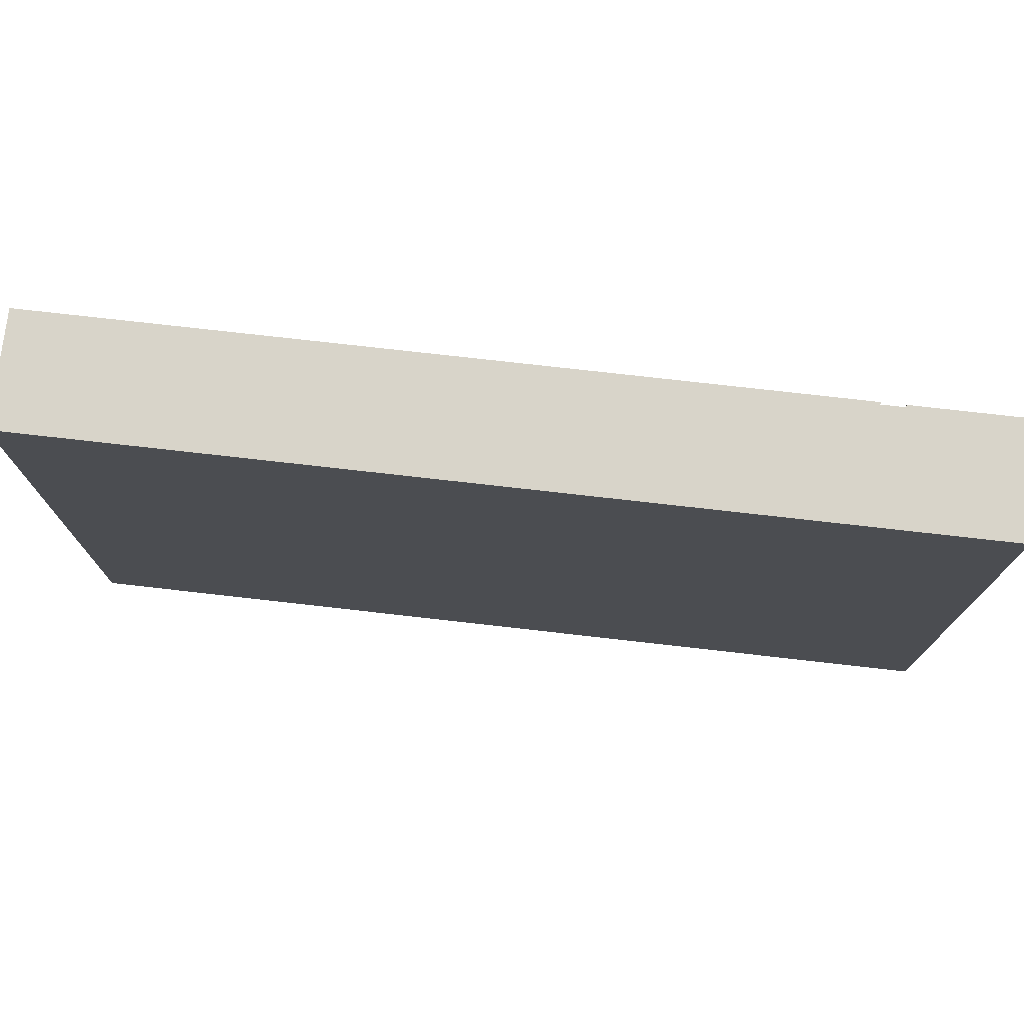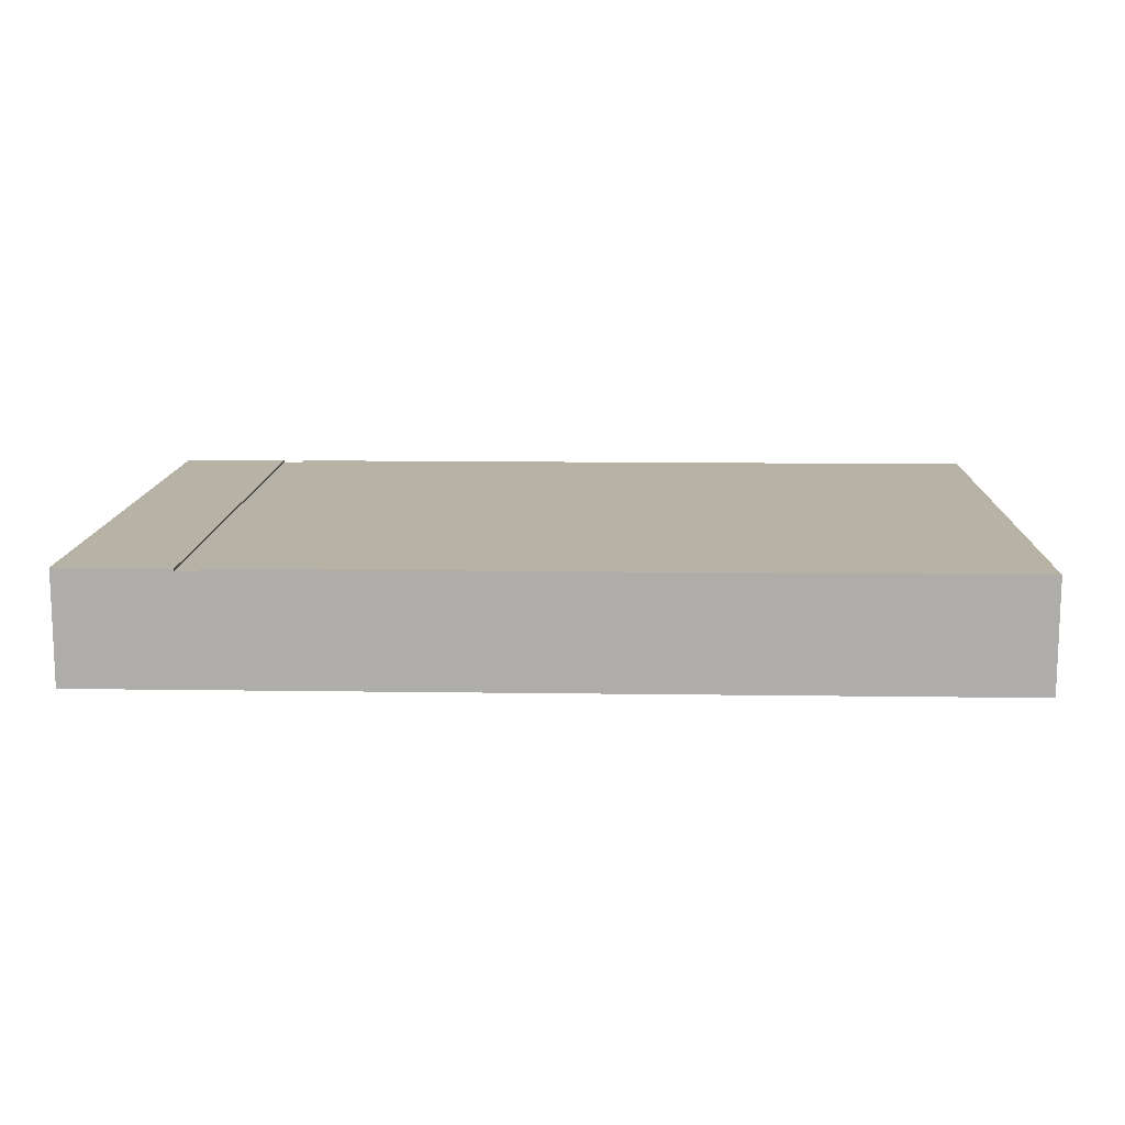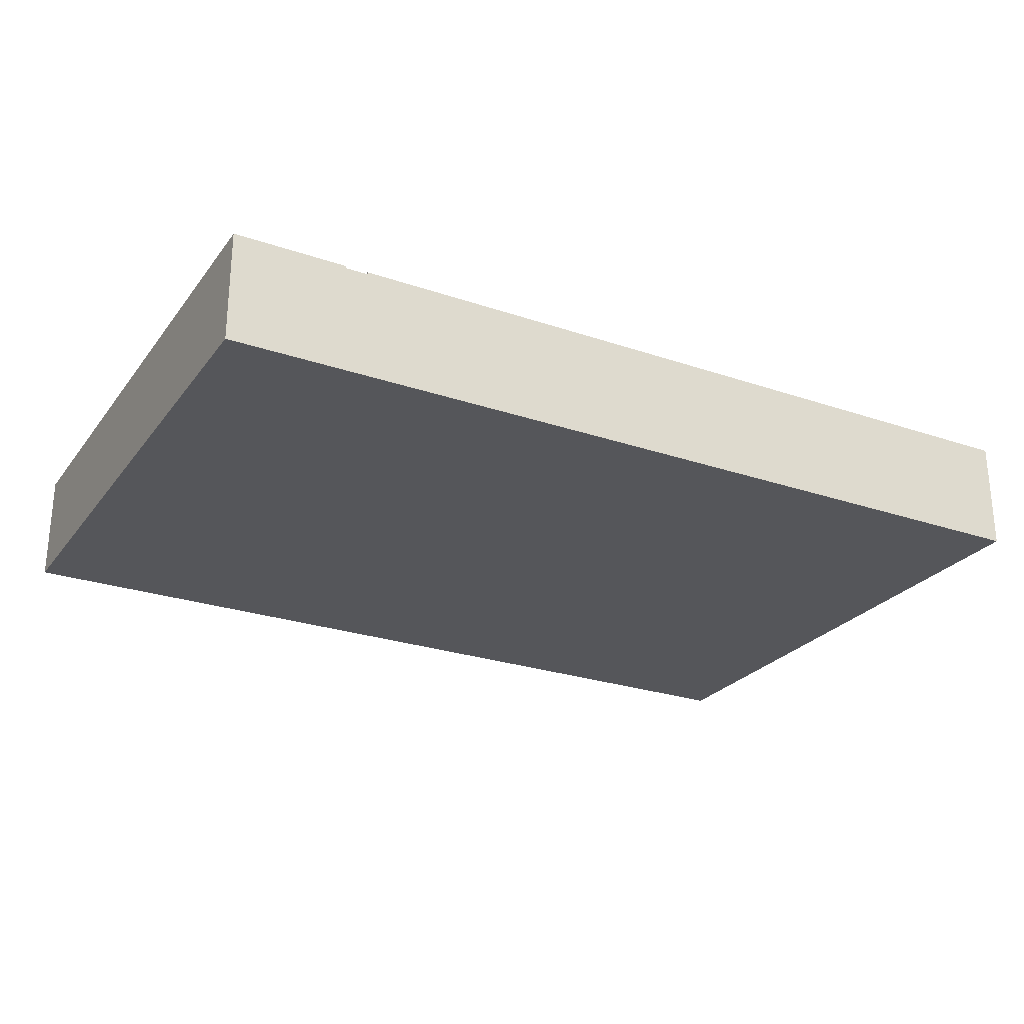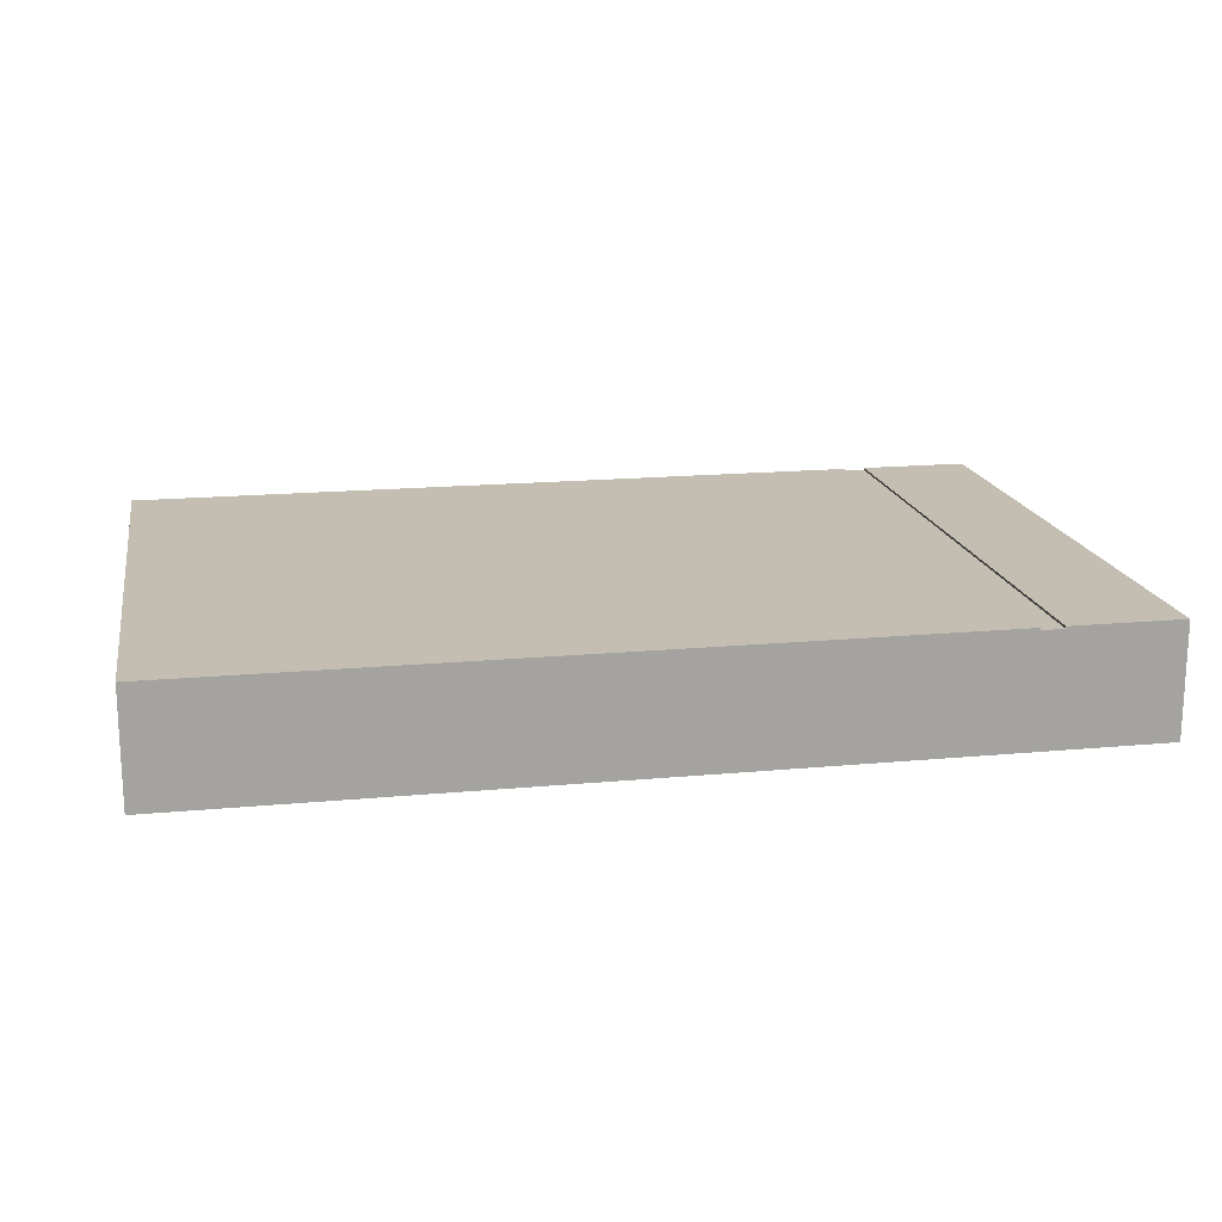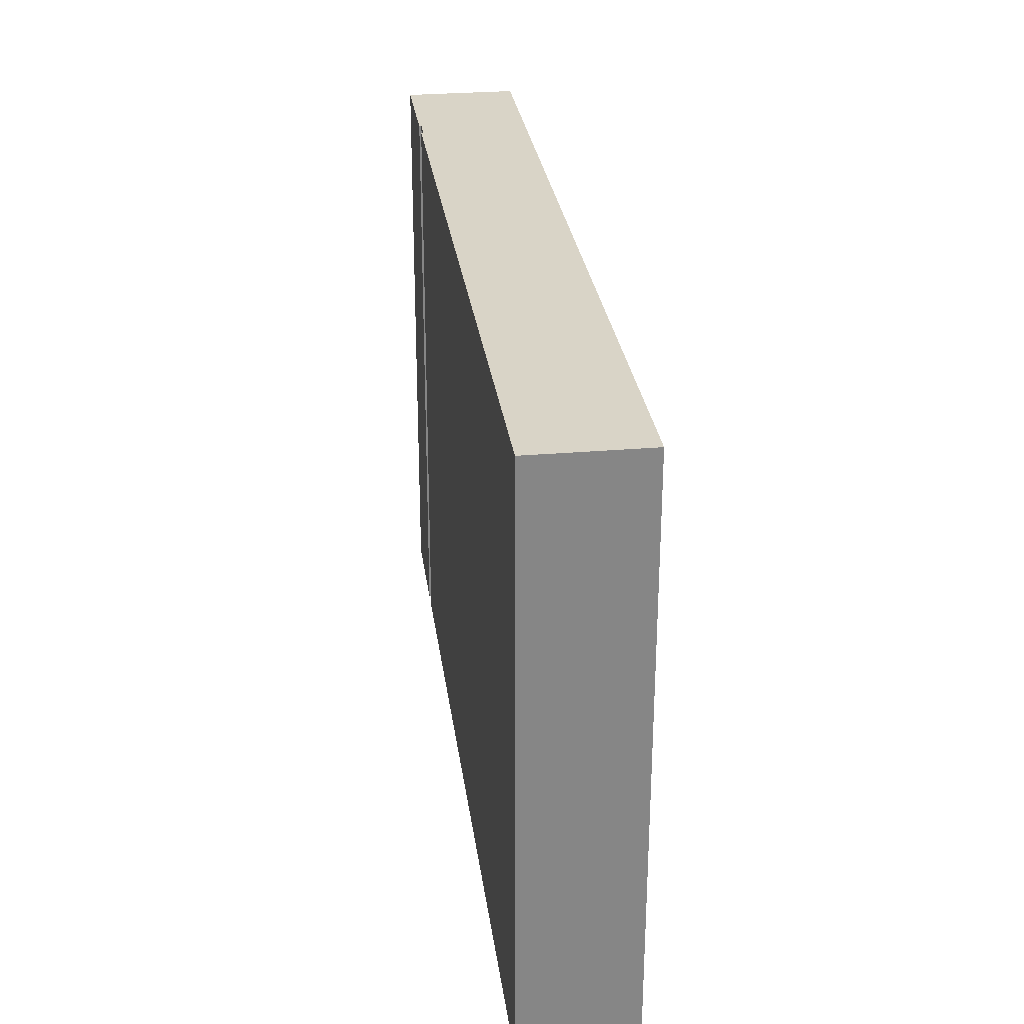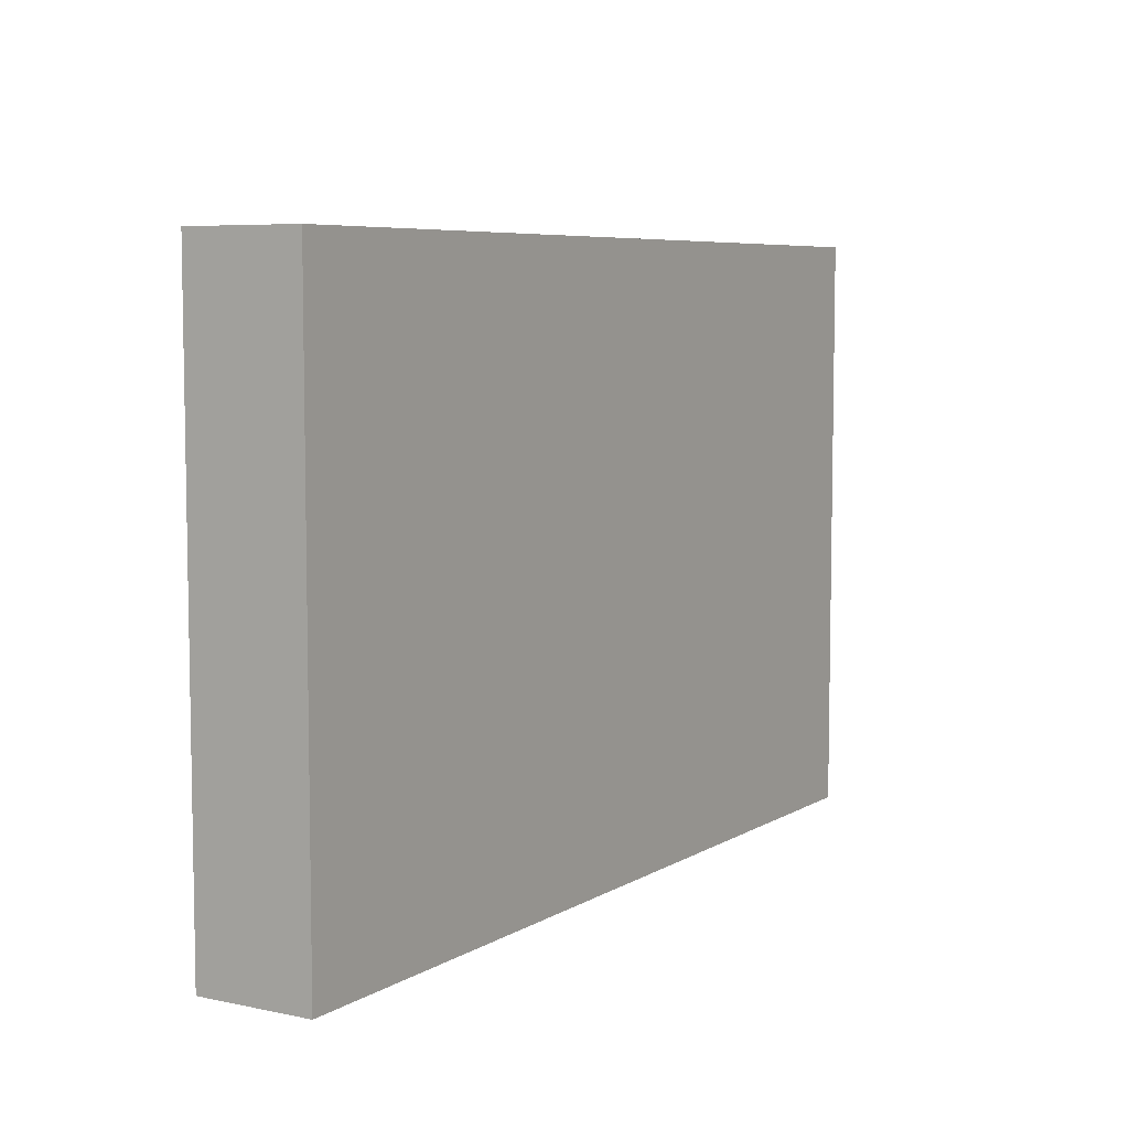
<metadata>
{"format":"obj","ext":"obj","renderer":"f3d","projection":"perspective","resolution":1024,"background":"white","views":[{"elev":75.0,"azim":-173.5,"up":"+Y"},{"elev":12.4,"azim":1.9,"up":"+Z"},{"elev":-25.8,"azim":-28.5,"up":"+Z"},{"elev":17.2,"azim":169.4,"up":"+Z"},{"elev":28.4,"azim":82.6,"up":"+Y"},{"elev":6.6,"azim":121.5,"up":"+Y"}]}
</metadata>
<code>
v 3.353e-10 -0.013 -0.0001
v 0.001 -0.013 -0.0001
v 3.353e-10 0.013 -0.0001
v 0.001 0.013 -0.0001
v 0.001 0.013 -1.118e-10
v 0.001 -0.013 -1.118e-10
v 3.353e-10 -0.013 -1.118e-10
v 3.353e-10 0.013 -1.118e-10
v -0.005 -0.013 -1.118e-10
v -0.005 -0.013 -0.005
v 0.035 -0.013 -0.005
v 0.035 -0.013 -1.118e-10
v -0.005 0.013 -1.118e-10
v -0.005 0.013 -0.005
v 0.035 0.013 -0.005
v 0.035 0.013 -1.118e-10
f 1 2 3
f 2 4 3
f 4 2 5
f 2 6 5
f 1 3 7
f 3 8 7
f 7 9 1
f 9 10 1
f 1 10 2
f 10 11 2
f 2 11 6
f 11 12 6
f 9 13 10
f 13 14 10
f 14 15 10
f 15 11 10
f 6 12 5
f 12 16 5
f 16 12 15
f 12 11 15
f 4 5 16
f 14 13 8
f 8 3 14
f 3 4 14
f 14 4 15
f 4 16 15
f 13 9 8
f 9 7 8

</code>
